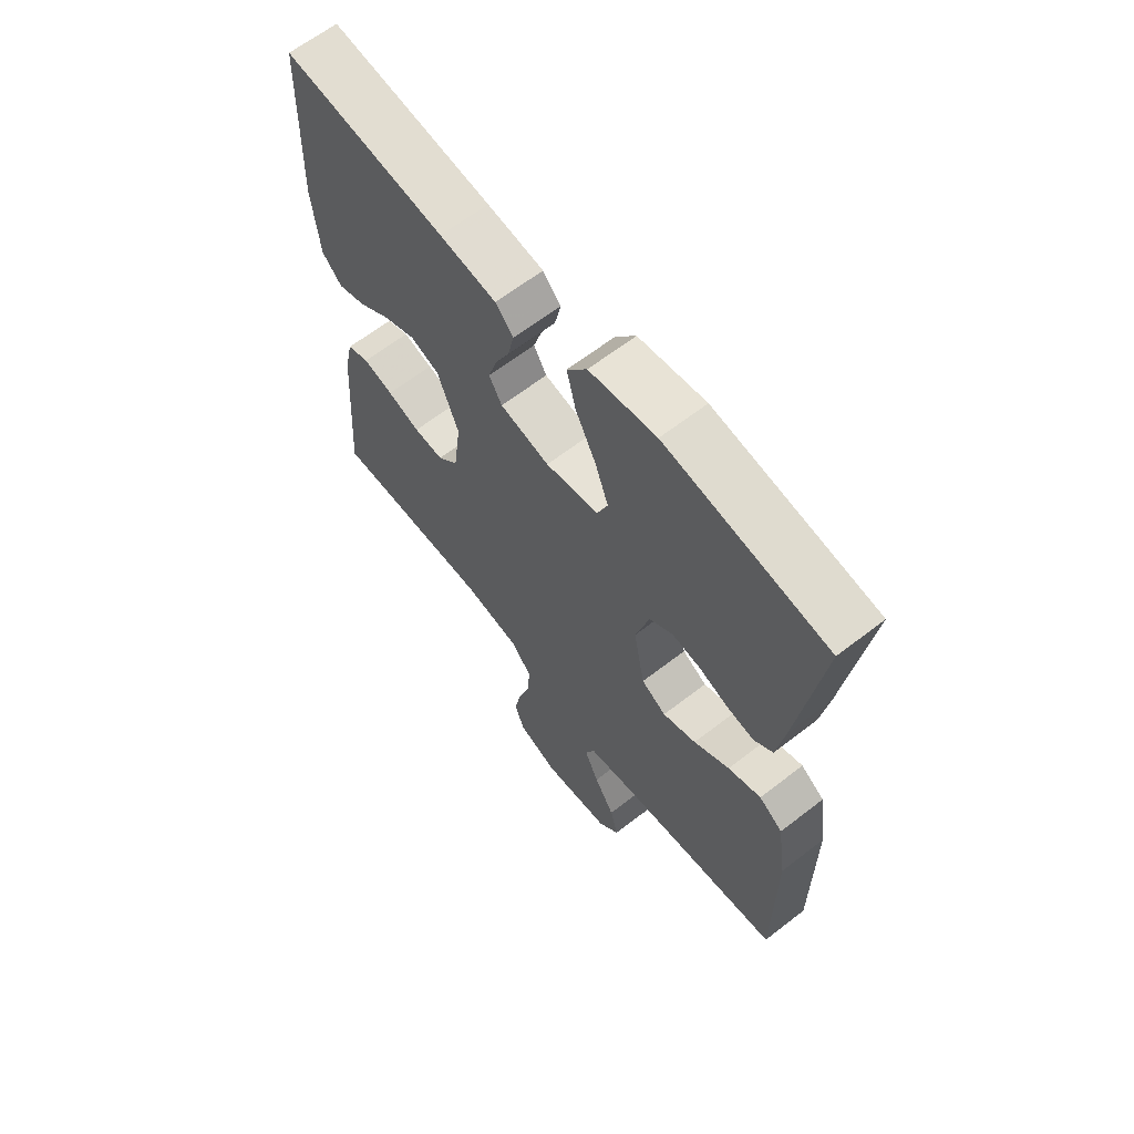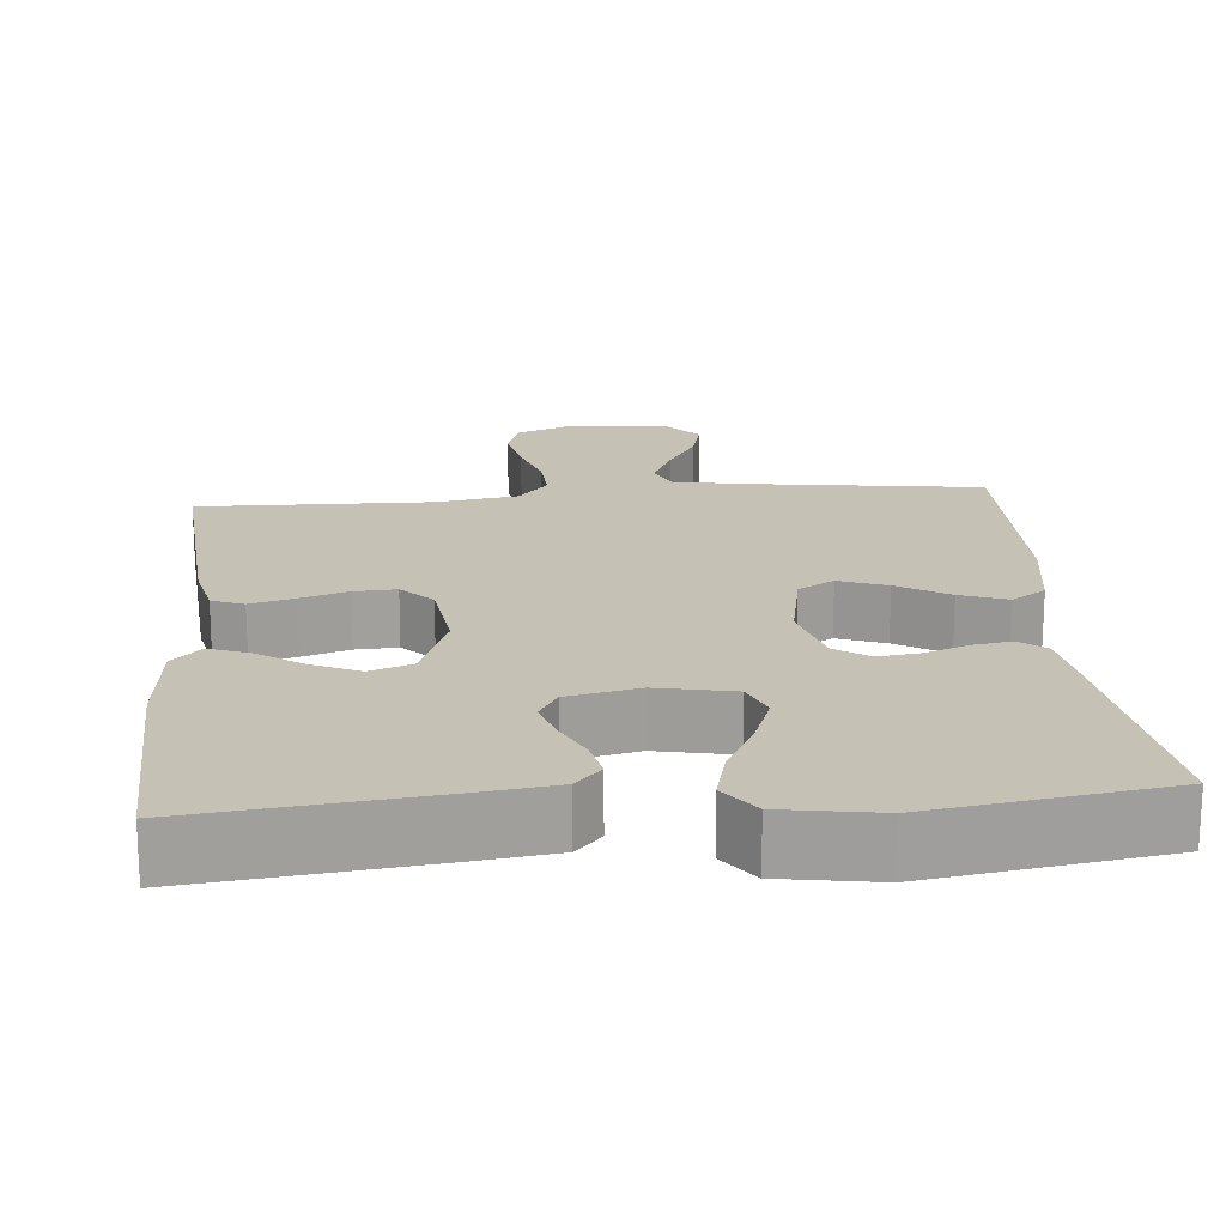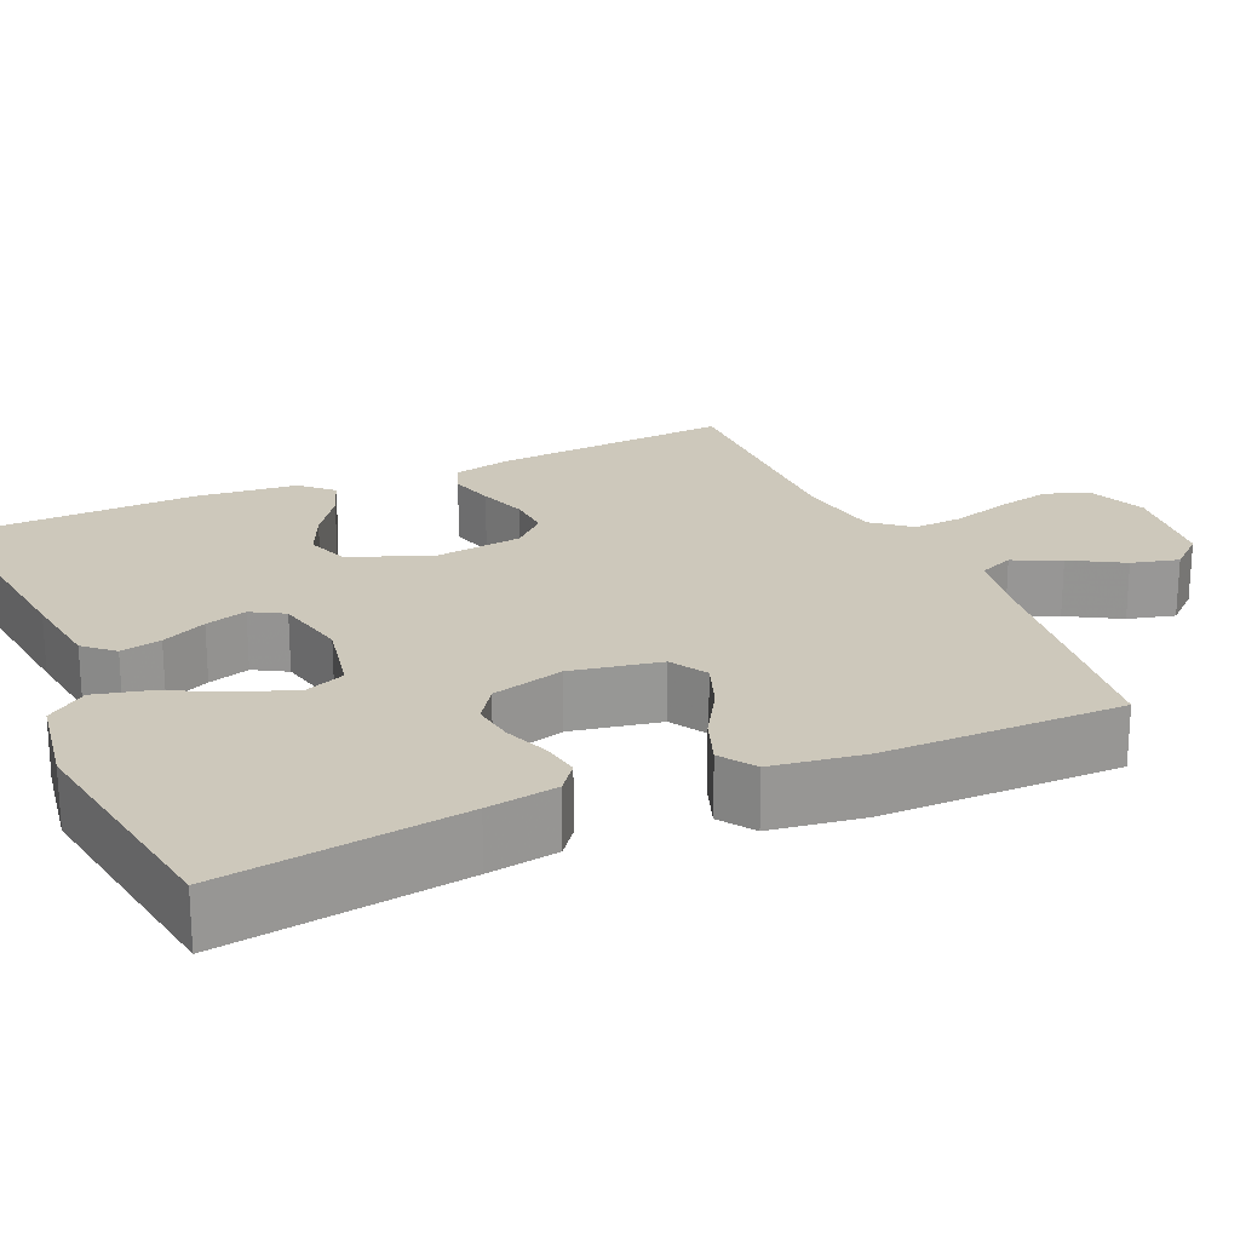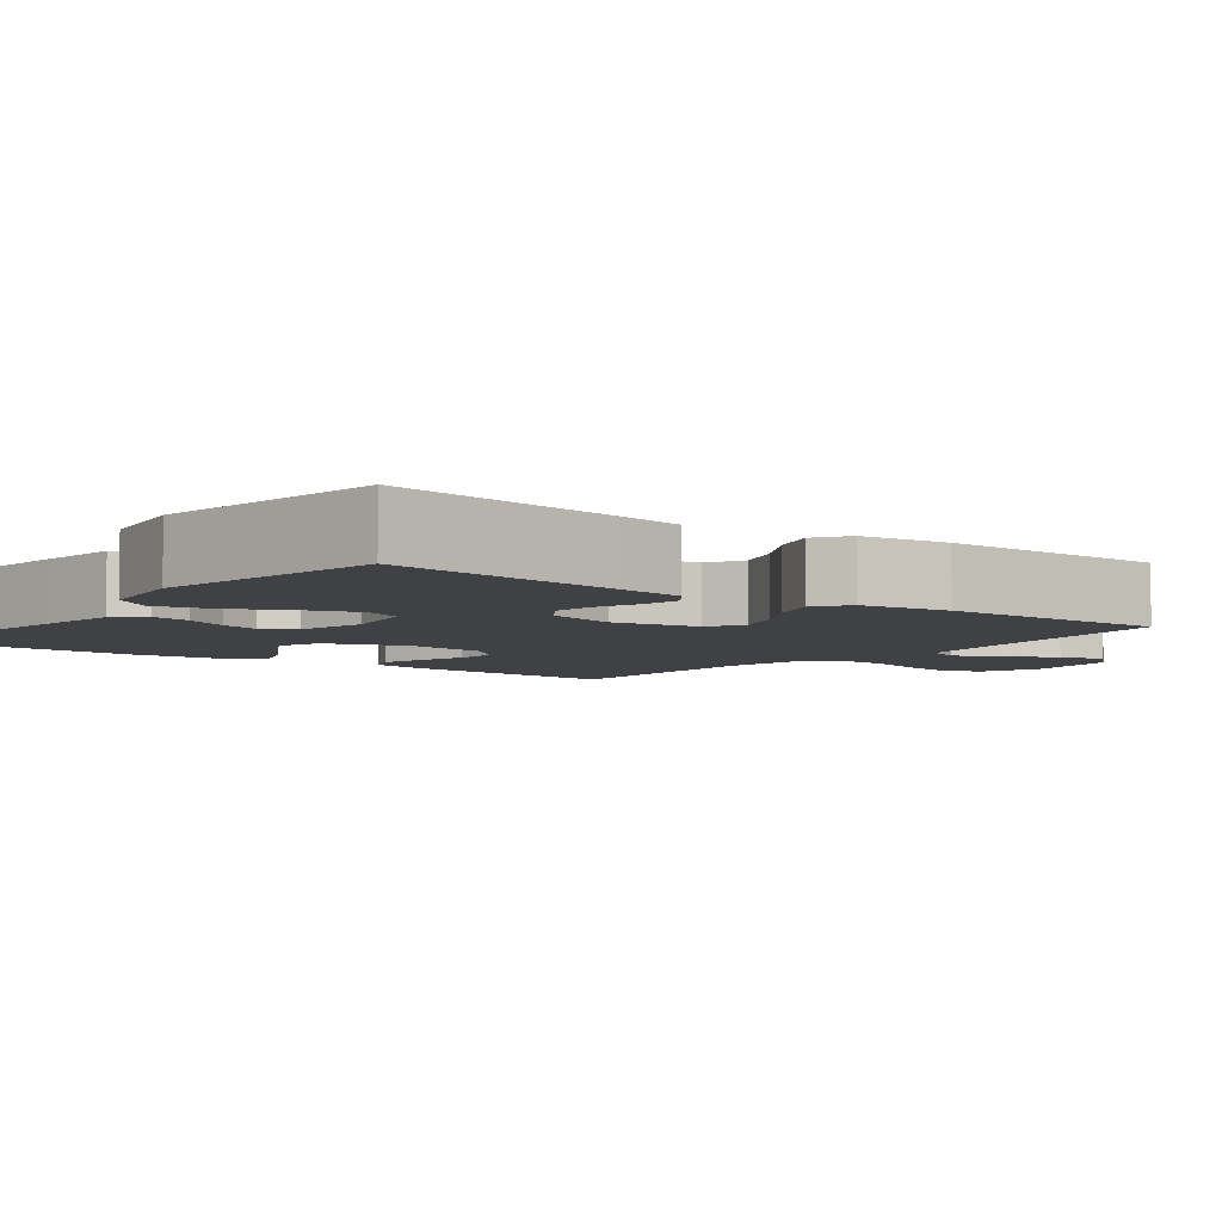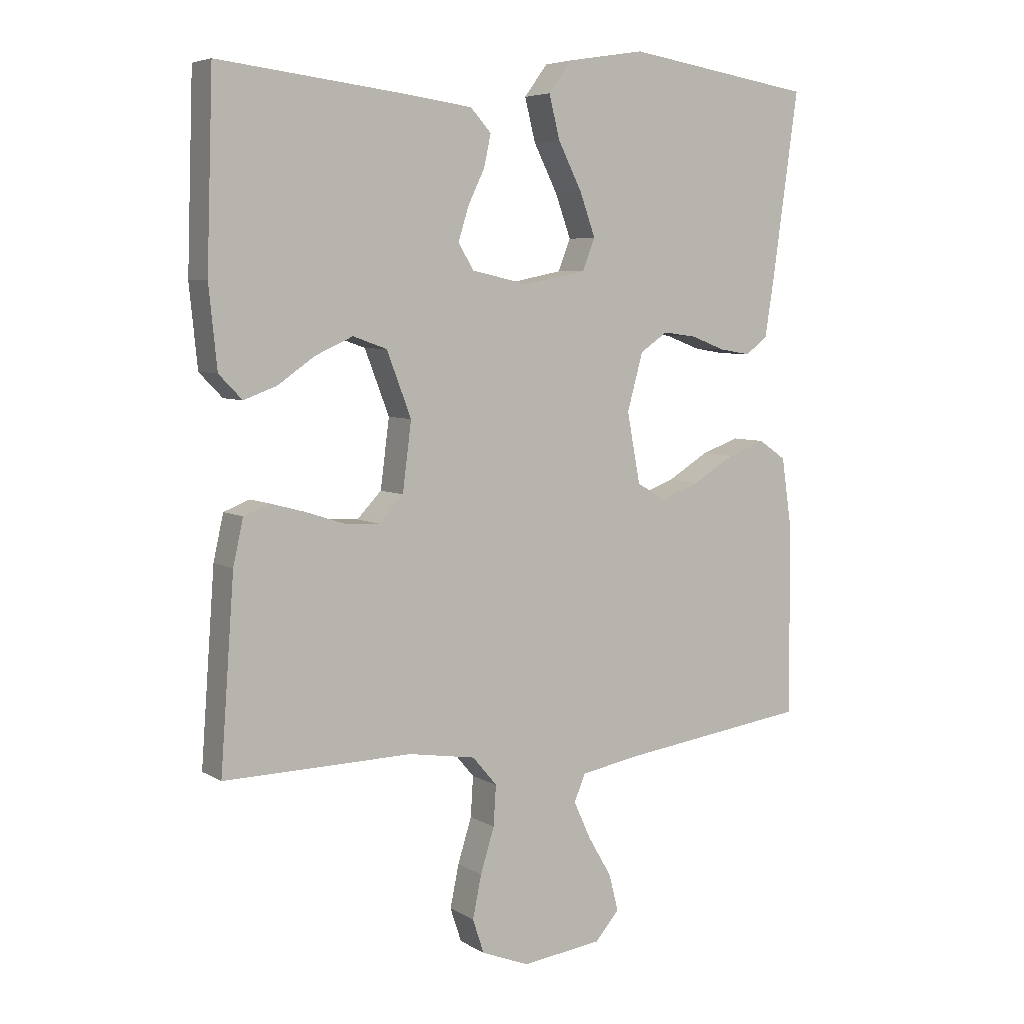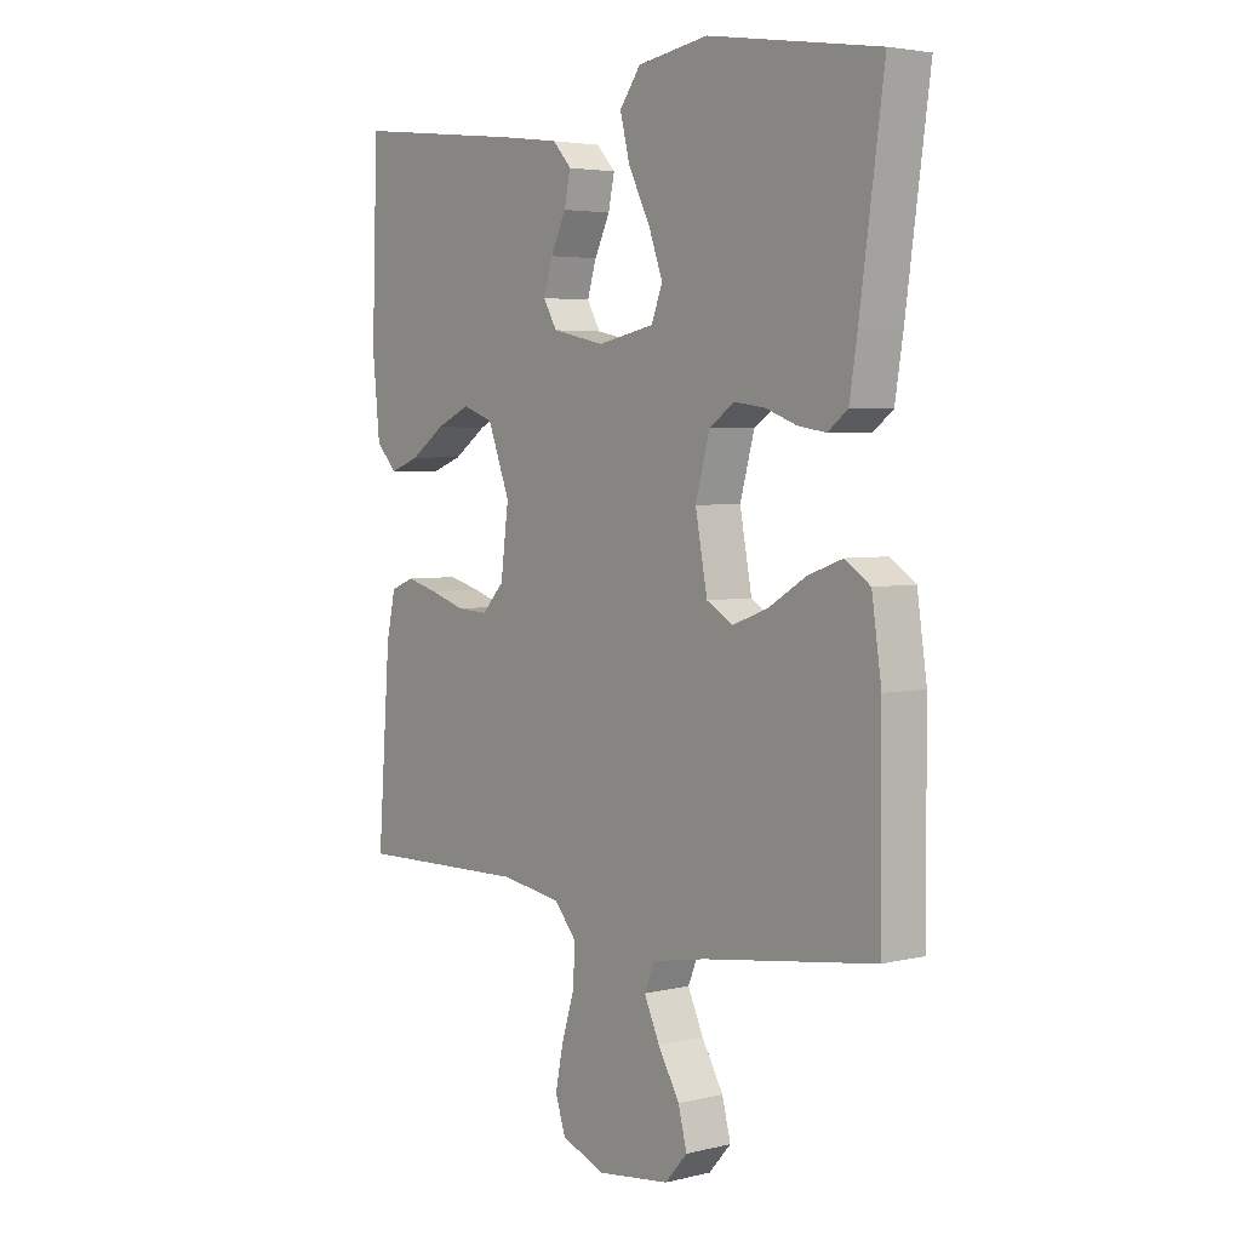
<metadata>
{"format":"obj","ext":"obj","renderer":"f3d","projection":"perspective","resolution":1024,"background":"white","views":[{"elev":64.1,"azim":52.0,"up":"+Z"},{"elev":18.8,"azim":-4.9,"up":"+Y"},{"elev":22.0,"azim":66.1,"up":"+Y"},{"elev":-5.5,"azim":52.3,"up":"+Y"},{"elev":5.8,"azim":-30.6,"up":"+Z"},{"elev":3.9,"azim":51.5,"up":"+Z"}]}
</metadata>
<code>
v -0.5 0.07 -0.5
v -0.478 0.07 -0.2
v -0.462 0.07 -0.128
v -0.421 0.07 -0.112
v -0.365 0.07 -0.127
v -0.304 0.07 -0.147
v -0.249 0.07 -0.15
v -0.21 0.07 -0.109
v -0.196 0.07 0
v -0.235 0.07 0.102
v -0.289 0.07 0.121
v -0.349 0.07 0.094
v -0.408 0.07 0.053
v -0.46 0.07 0.034
v -0.497 0.07 0.072
v -0.51 0.07 0.2
v -0.5 0.07 0.5
v -0.2 0.07 0.465
v -0.095 0.07 0.451
v -0.062 0.07 0.415
v -0.073 0.07 0.364
v -0.1 0.07 0.308
v -0.116 0.07 0.256
v -0.092 0.07 0.215
v 0 0.07 0.195
v 0.099 0.07 0.215
v 0.119 0.07 0.265
v 0.094 0.07 0.334
v 0.056 0.07 0.409
v 0.039 0.07 0.477
v 0.076 0.07 0.527
v 0.2 0.07 0.547
v 0.5 0.07 0.5
v 0.458 0.07 0.2
v 0.444 0.07 0.112
v 0.409 0.07 0.085
v 0.36 0.07 0.093
v 0.304 0.07 0.114
v 0.251 0.07 0.121
v 0.207 0.07 0.091
v 0.182 0.07 0
v 0.203 0.07 -0.112
v 0.249 0.07 -0.139
v 0.311 0.07 -0.116
v 0.377 0.07 -0.076
v 0.438 0.07 -0.054
v 0.482 0.07 -0.084
v 0.499 0.07 -0.2
v 0.5 0.07 -0.5
v 0.2 0.07 -0.541
v 0.105 0.07 -0.558
v 0.087 0.07 -0.601
v 0.114 0.07 -0.66
v 0.152 0.07 -0.725
v 0.167 0.07 -0.784
v 0.128 0.07 -0.828
v 0 0.07 -0.844
v -0.076 0.07 -0.814
v -0.094 0.07 -0.76
v -0.08 0.07 -0.692
v -0.058 0.07 -0.621
v -0.054 0.07 -0.557
v -0.093 0.07 -0.511
v -0.2 0.07 -0.494
v -0.5 0 -0.5
v -0.478 0 -0.2
v -0.462 0 -0.128
v -0.421 0 -0.112
v -0.365 0 -0.127
v -0.304 0 -0.147
v -0.249 0 -0.15
v -0.21 0 -0.109
v -0.196 0 0
v -0.235 0 0.102
v -0.289 0 0.121
v -0.349 0 0.094
v -0.408 0 0.053
v -0.46 0 0.034
v -0.497 0 0.072
v -0.51 0 0.2
v -0.5 0 0.5
v -0.2 0 0.465
v -0.095 0 0.451
v -0.062 0 0.415
v -0.073 0 0.364
v -0.1 0 0.308
v -0.116 0 0.256
v -0.092 0 0.215
v 0 0 0.195
v 0.099 0 0.215
v 0.119 0 0.265
v 0.094 0 0.334
v 0.056 0 0.409
v 0.039 0 0.477
v 0.076 0 0.527
v 0.2 0 0.547
v 0.5 0 0.5
v 0.458 0 0.2
v 0.444 0 0.112
v 0.409 0 0.085
v 0.36 0 0.093
v 0.304 0 0.114
v 0.251 0 0.121
v 0.207 0 0.091
v 0.182 0 0
v 0.203 0 -0.112
v 0.249 0 -0.139
v 0.311 0 -0.116
v 0.377 0 -0.076
v 0.438 0 -0.054
v 0.482 0 -0.084
v 0.499 0 -0.2
v 0.5 0 -0.5
v 0.2 0 -0.541
v 0.105 0 -0.558
v 0.087 0 -0.601
v 0.114 0 -0.66
v 0.152 0 -0.725
v 0.167 0 -0.784
v 0.128 0 -0.828
v 0 0 -0.844
v -0.076 0 -0.814
v -0.094 0 -0.76
v -0.08 0 -0.692
v -0.058 0 -0.621
v -0.054 0 -0.557
v -0.093 0 -0.511
v -0.2 0 -0.494
f 59 60 61
f 58 59 61
f 57 58 61
f 56 57 61
f 55 56 61
f 54 55 61
f 53 54 61
f 52 53 61 62
f 51 52 62 63
f 48 49 50
f 47 48 50
f 46 47 50
f 45 46 50
f 44 45 50
f 50 51 63
f 44 50 63
f 43 44 63
f 36 37 38
f 35 36 38
f 34 35 38
f 33 34 38
f 32 33 38
f 31 32 38
f 30 31 38
f 29 30 38
f 28 29 38
f 27 28 38 39
f 26 27 39 40
f 20 21 22
f 19 20 22
f 18 19 22
f 17 18 22
f 16 17 22
f 15 16 22
f 14 15 22
f 13 14 22
f 12 13 22
f 11 12 22 23
f 10 11 23 24
f 4 5 6
f 3 4 6
f 2 3 6
f 1 2 6
f 64 1 6
f 64 6 7
f 64 7 8
f 63 64 8
f 43 63 8
f 42 43 8
f 41 42 8 9
f 41 9 10
f 40 41 10
f 26 40 10
f 25 26 10
f 10 24 25
f 125 124 123
f 125 123 122
f 125 122 121
f 125 121 120
f 125 120 119
f 125 119 118
f 125 118 117
f 126 125 117 116
f 127 126 116 115
f 114 113 112
f 114 112 111
f 114 111 110
f 114 110 109
f 114 109 108
f 127 115 114
f 127 114 108
f 127 108 107
f 102 101 100
f 102 100 99
f 102 99 98
f 102 98 97
f 102 97 96
f 102 96 95
f 102 95 94
f 102 94 93
f 102 93 92
f 103 102 92 91
f 104 103 91 90
f 86 85 84
f 86 84 83
f 86 83 82
f 86 82 81
f 86 81 80
f 86 80 79
f 86 79 78
f 86 78 77
f 86 77 76
f 87 86 76 75
f 88 87 75 74
f 70 69 68
f 70 68 67
f 70 67 66
f 70 66 65
f 70 65 128
f 71 70 128
f 72 71 128
f 72 128 127
f 72 127 107
f 72 107 106
f 73 72 106 105
f 74 73 105
f 74 105 104
f 74 104 90
f 74 90 89
f 89 88 74
f 1 65 66 2
f 2 66 67 3
f 3 67 68 4
f 4 68 69 5
f 5 69 70 6
f 6 70 71 7
f 7 71 72 8
f 8 72 73 9
f 9 73 74 10
f 10 74 75 11
f 11 75 76 12
f 12 76 77 13
f 13 77 78 14
f 14 78 79 15
f 15 79 80 16
f 16 80 81 17
f 17 81 82 18
f 18 82 83 19
f 19 83 84 20
f 20 84 85 21
f 21 85 86 22
f 22 86 87 23
f 23 87 88 24
f 24 88 89 25
f 25 89 90 26
f 26 90 91 27
f 27 91 92 28
f 28 92 93 29
f 29 93 94 30
f 30 94 95 31
f 31 95 96 32
f 32 96 97 33
f 33 97 98 34
f 34 98 99 35
f 35 99 100 36
f 36 100 101 37
f 37 101 102 38
f 38 102 103 39
f 39 103 104 40
f 40 104 105 41
f 41 105 106 42
f 42 106 107 43
f 43 107 108 44
f 44 108 109 45
f 45 109 110 46
f 46 110 111 47
f 47 111 112 48
f 48 112 113 49
f 49 113 114 50
f 50 114 115 51
f 51 115 116 52
f 52 116 117 53
f 53 117 118 54
f 54 118 119 55
f 55 119 120 56
f 56 120 121 57
f 57 121 122 58
f 58 122 123 59
f 59 123 124 60
f 60 124 125 61
f 61 125 126 62
f 62 126 127 63
f 63 127 128 64
f 64 128 65 1

</code>
